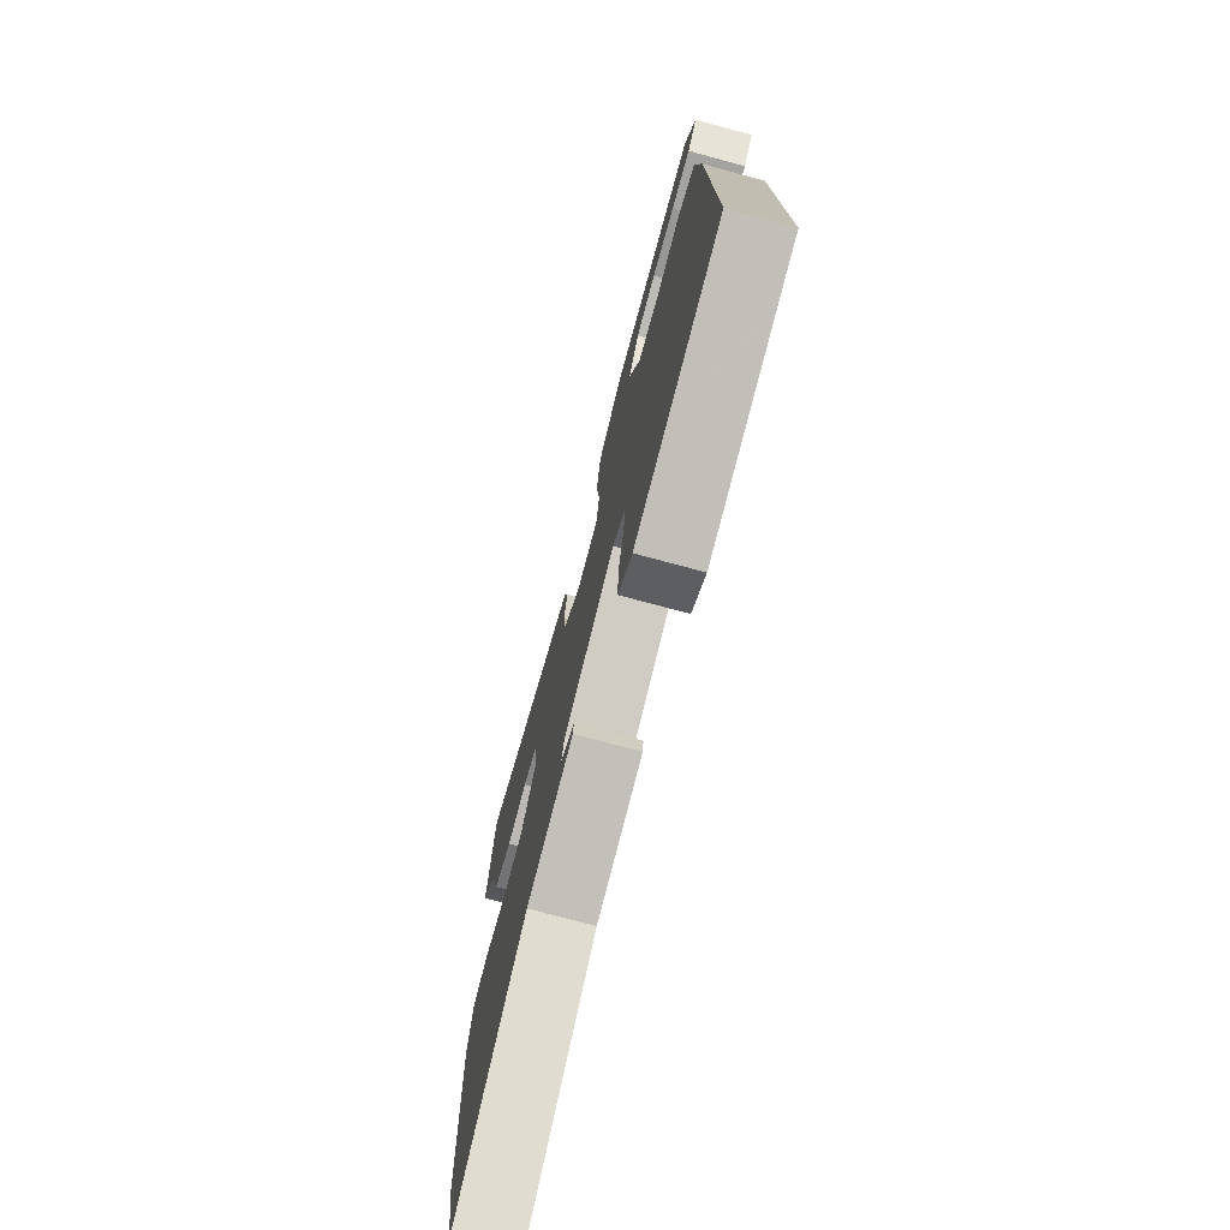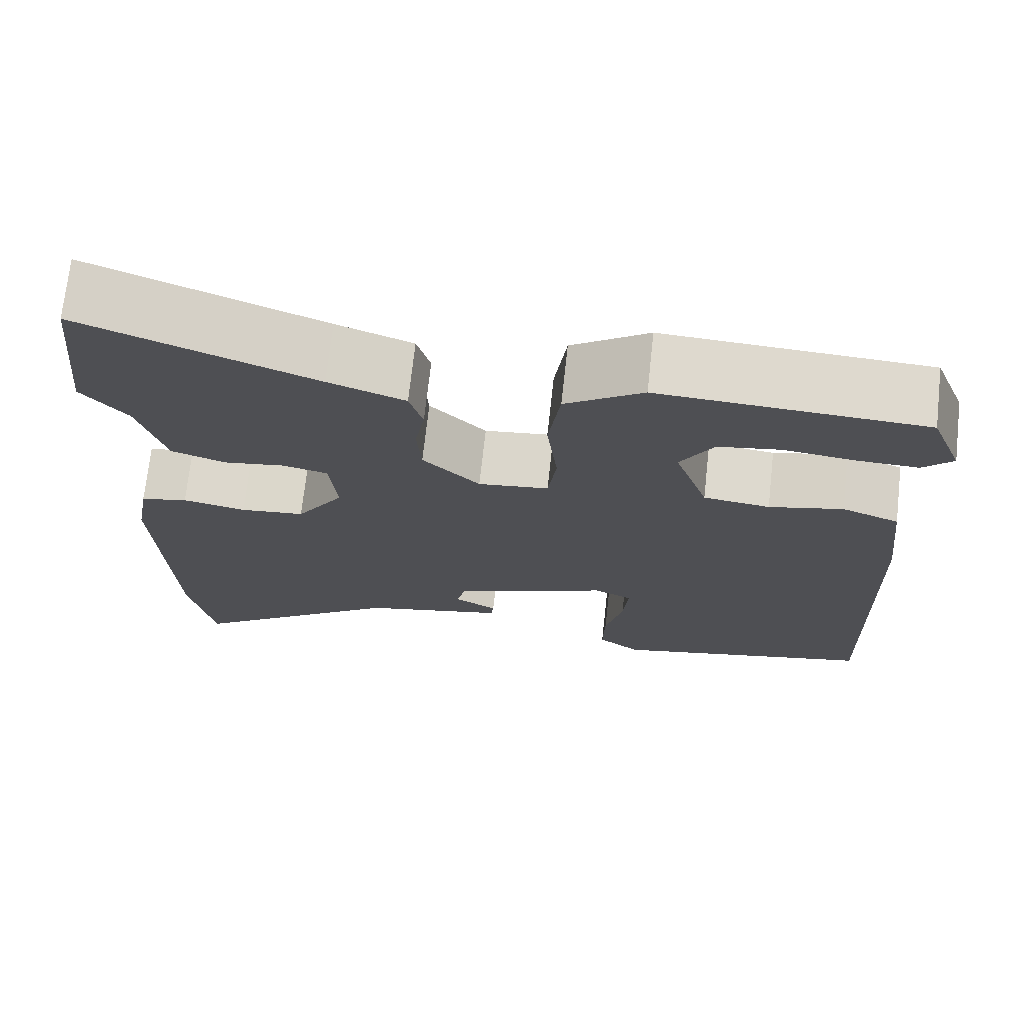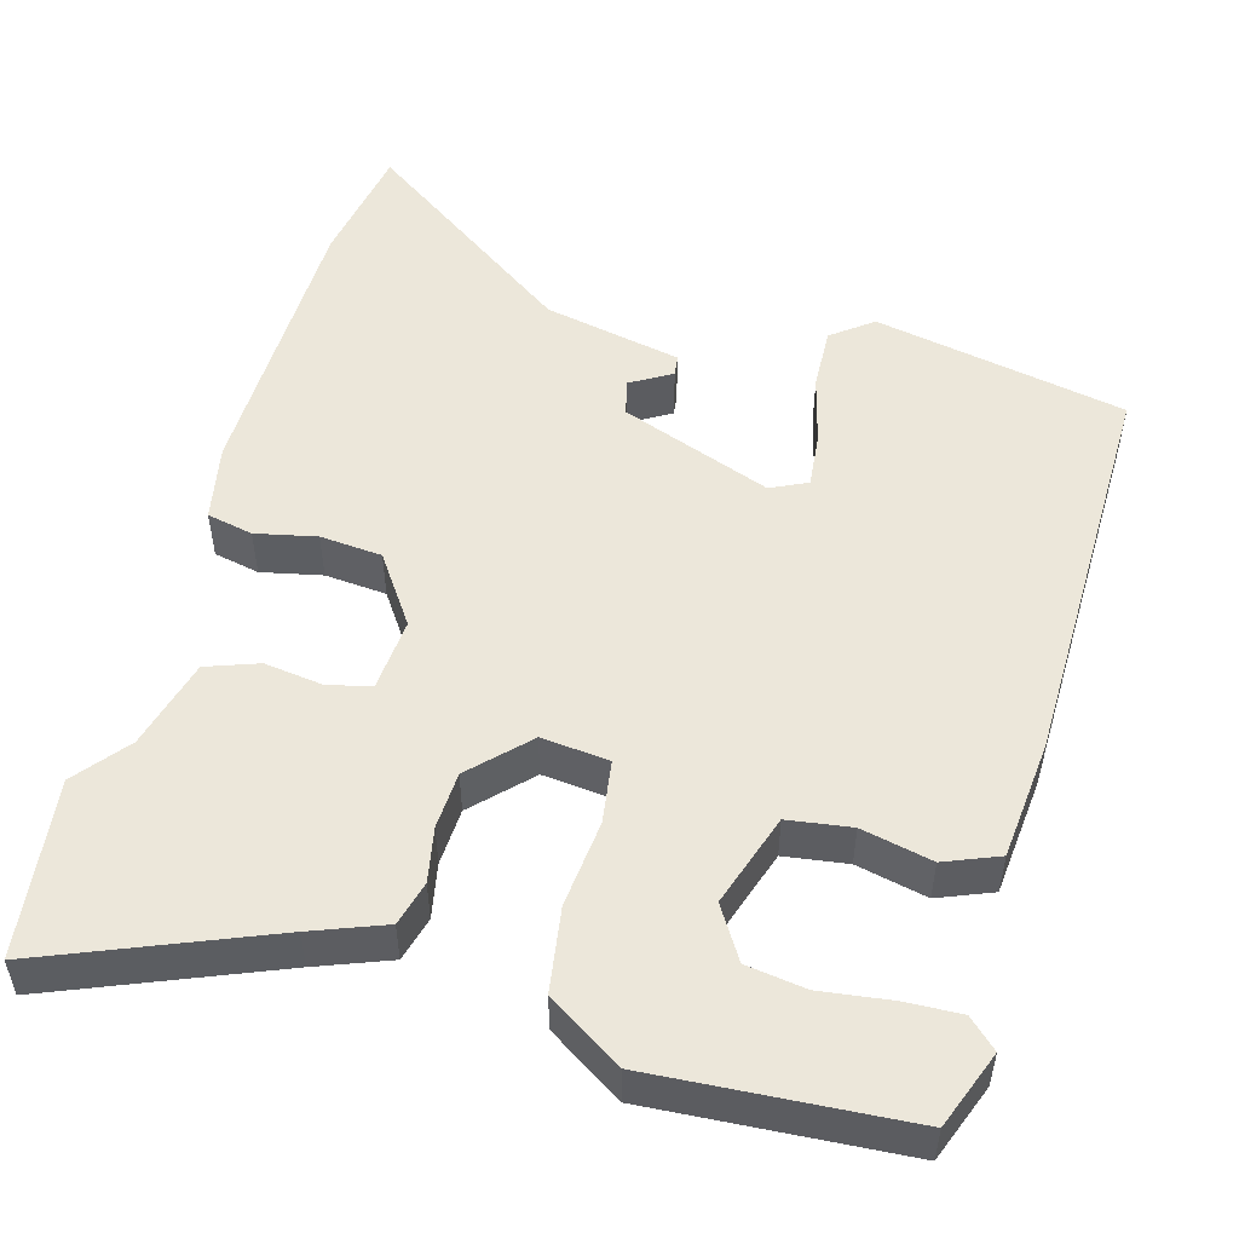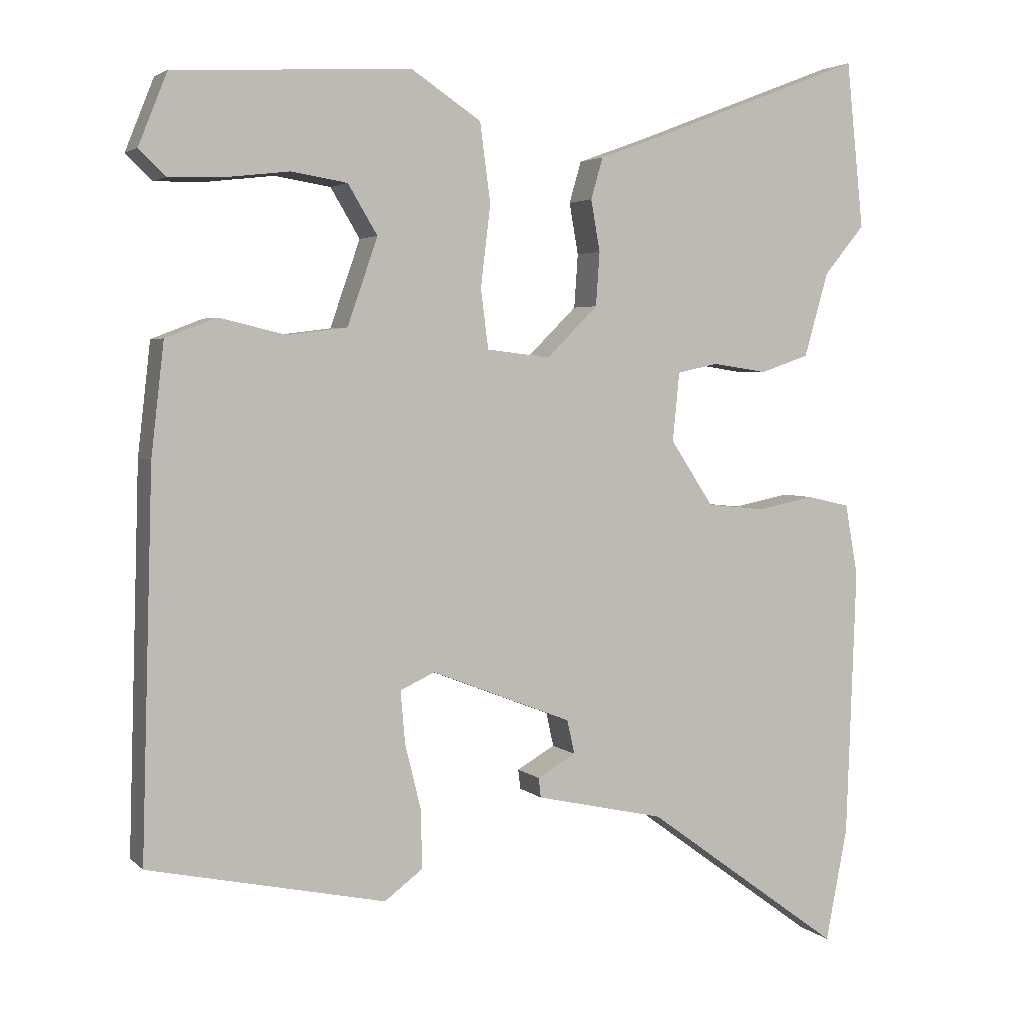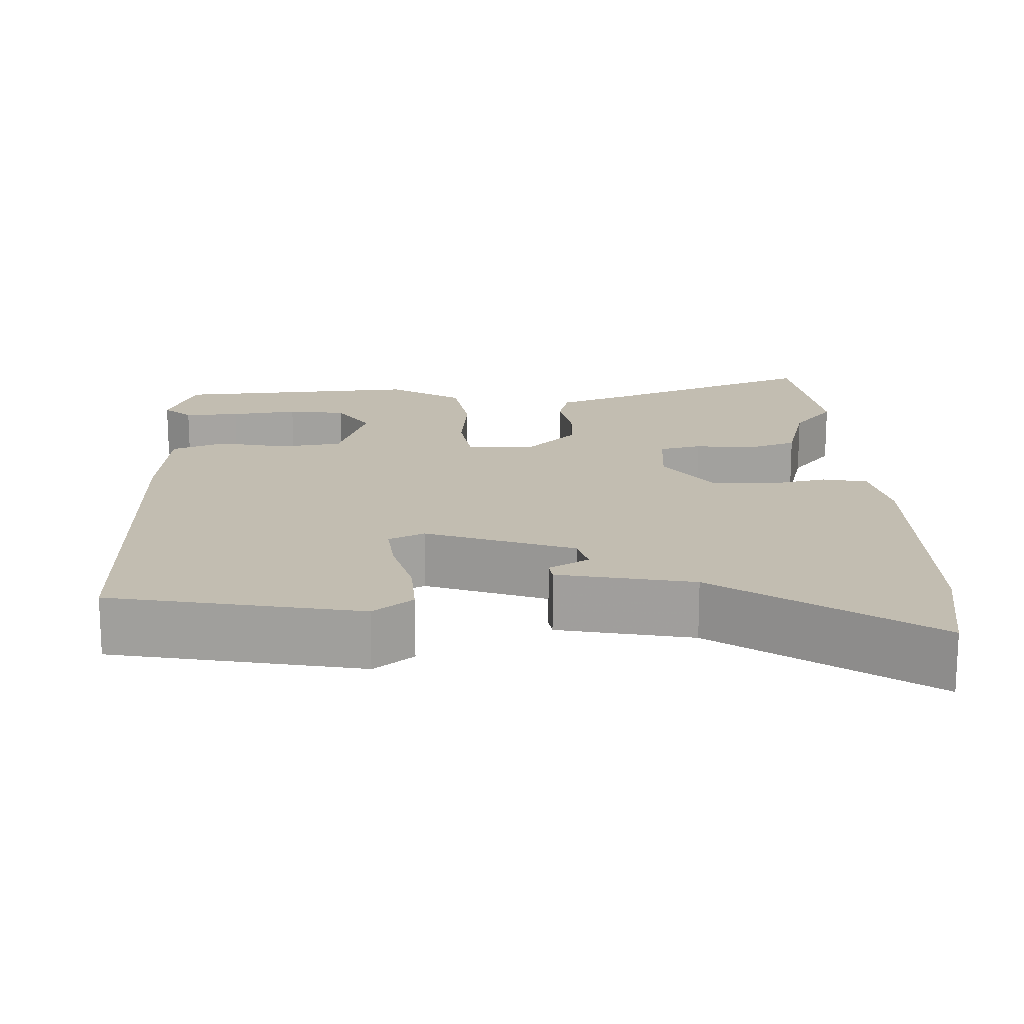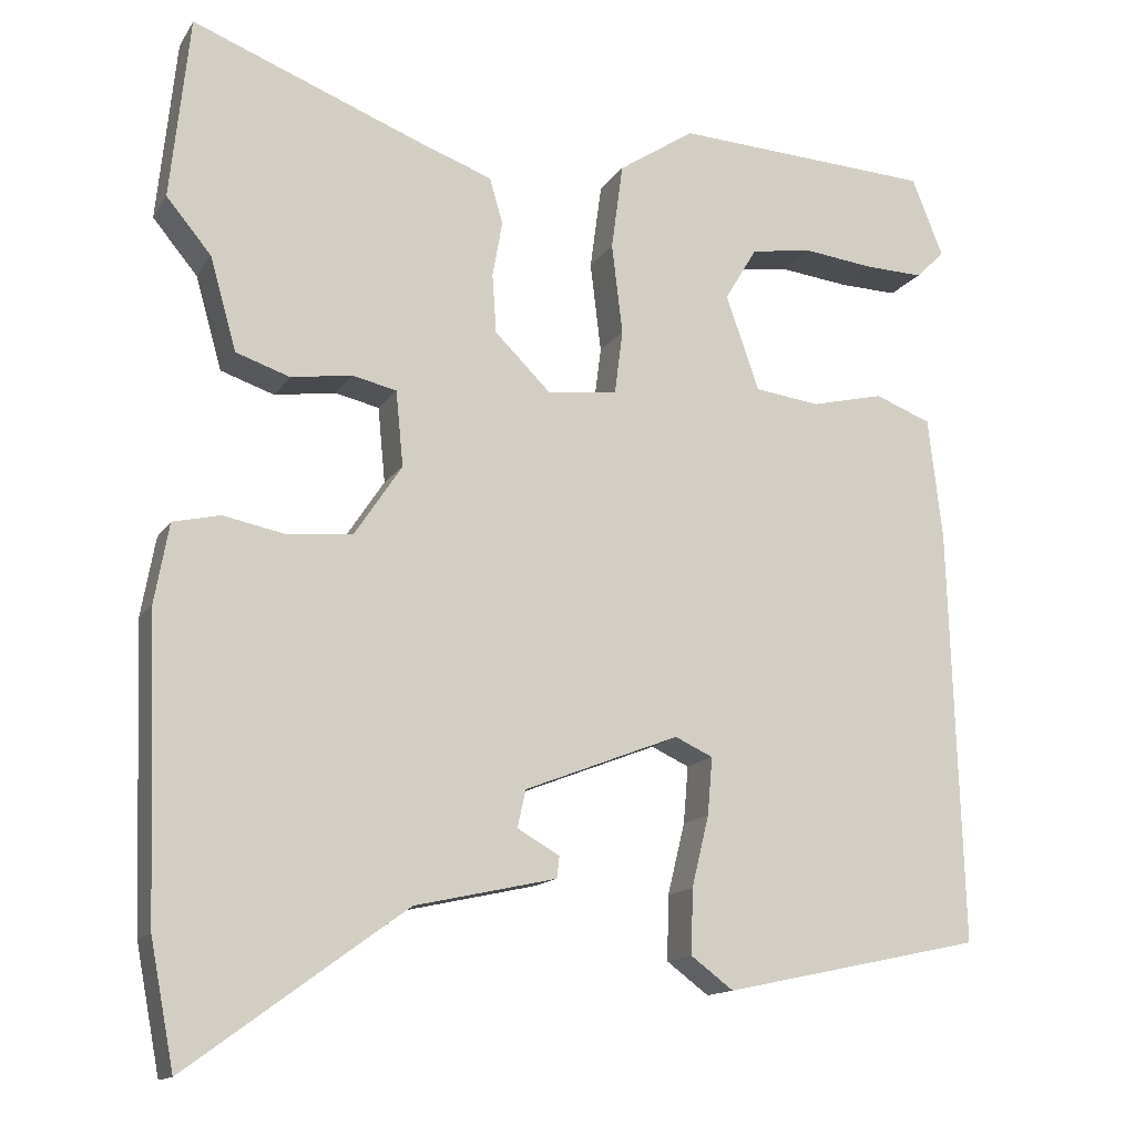
<metadata>
{"format":"obj","ext":"obj","renderer":"f3d","projection":"perspective","resolution":1024,"background":"white","views":[{"elev":-74.7,"azim":74.9,"up":"+Z"},{"elev":71.7,"azim":6.3,"up":"+Z"},{"elev":52.1,"azim":14.7,"up":"+Y"},{"elev":3.5,"azim":157.6,"up":"+Z"},{"elev":16.9,"azim":176.6,"up":"+Y"},{"elev":-14.2,"azim":-21.3,"up":"+Z"}]}
</metadata>
<code>
v -0.472 0.07 -0.647
v -0.501 0.07 -0.497
v -0.514 0.07 -0.139
v -0.497 0.07 -0.044
v -0.44 0.07 -0.031
v -0.364 0.07 -0.046
v -0.287 0.07 -0.038
v -0.23 0.07 0.048
v -0.239 0.07 0.139
v -0.293 0.07 0.151
v -0.366 0.07 0.14
v -0.431 0.07 0.162
v -0.463 0.07 0.274
v -0.517 0.07 0.339
v -0.494 0.07 0.56
v -0.217 0.07 0.453
v -0.126 0.07 0.42
v -0.11 0.07 0.365
v -0.122 0.07 0.297
v -0.117 0.07 0.226
v -0.049 0.07 0.159
v 0.035 0.07 0.169
v 0.045 0.07 0.247
v 0.032 0.07 0.356
v 0.046 0.07 0.46
v 0.138 0.07 0.521
v 0.452 0.07 0.505
v 0.49 0.07 0.41
v 0.455 0.07 0.376
v 0.384 0.07 0.378
v 0.298 0.07 0.388
v 0.224 0.07 0.376
v 0.185 0.07 0.311
v 0.225 0.07 0.196
v 0.304 0.07 0.186
v 0.392 0.07 0.207
v 0.46 0.07 0.181
v 0.477 0.07 0.033
v 0.492 0.07 -0.47
v 0.178 0.07 -0.537
v 0.127 0.07 -0.499
v 0.129 0.07 -0.421
v 0.15 0.07 -0.335
v 0.156 0.07 -0.266
v 0.11 0.07 -0.245
v -0.077 0.07 -0.318
v -0.087 0.07 -0.363
v -0.036 0.07 -0.392
v -0.039 0.07 -0.418
v -0.21 0.07 -0.456
v -0.472 0 -0.647
v -0.501 0 -0.497
v -0.514 0 -0.139
v -0.497 0 -0.044
v -0.44 0 -0.031
v -0.364 0 -0.046
v -0.287 0 -0.038
v -0.23 0 0.048
v -0.239 0 0.139
v -0.293 0 0.151
v -0.366 0 0.14
v -0.431 0 0.162
v -0.463 0 0.274
v -0.517 0 0.339
v -0.494 0 0.56
v -0.217 0 0.453
v -0.126 0 0.42
v -0.11 0 0.365
v -0.122 0 0.297
v -0.117 0 0.226
v -0.049 0 0.159
v 0.035 0 0.169
v 0.045 0 0.247
v 0.032 0 0.356
v 0.046 0 0.46
v 0.138 0 0.521
v 0.452 0 0.505
v 0.49 0 0.41
v 0.455 0 0.376
v 0.384 0 0.378
v 0.298 0 0.388
v 0.224 0 0.376
v 0.185 0 0.311
v 0.225 0 0.196
v 0.304 0 0.186
v 0.392 0 0.207
v 0.46 0 0.181
v 0.477 0 0.033
v 0.492 0 -0.47
v 0.178 0 -0.537
v 0.127 0 -0.499
v 0.129 0 -0.421
v 0.15 0 -0.335
v 0.156 0 -0.266
v 0.11 0 -0.245
v -0.077 0 -0.318
v -0.087 0 -0.363
v -0.036 0 -0.392
v -0.039 0 -0.418
v -0.21 0 -0.456
f 47 48 49 50
f 4 5 6
f 3 4 6
f 2 3 6
f 1 2 6
f 50 1 6
f 47 50 6
f 46 47 6
f 45 46 6 7
f 44 45 7 8
f 41 42 43
f 40 41 43
f 39 40 43
f 38 39 43
f 37 38 43
f 36 37 43
f 35 36 43
f 34 35 43 44
f 33 34 44
f 29 30 31
f 28 29 31
f 27 28 31
f 26 27 31
f 25 26 31
f 25 31 32
f 25 32 33
f 24 25 33
f 23 24 33
f 16 17 18 19
f 16 19 20
f 15 16 20
f 14 15 20
f 13 14 20
f 12 13 20
f 11 12 20
f 10 11 20
f 9 10 20 21
f 44 8 9 21
f 22 23 33 44
f 21 22 44
f 100 99 98 97
f 56 55 54
f 56 54 53
f 56 53 52
f 56 52 51
f 56 51 100
f 56 100 97
f 56 97 96
f 57 56 96 95
f 58 57 95 94
f 93 92 91
f 93 91 90
f 93 90 89
f 93 89 88
f 93 88 87
f 93 87 86
f 93 86 85
f 94 93 85 84
f 94 84 83
f 81 80 79
f 81 79 78
f 81 78 77
f 81 77 76
f 81 76 75
f 82 81 75
f 83 82 75
f 83 75 74
f 83 74 73
f 69 68 67 66
f 70 69 66
f 70 66 65
f 70 65 64
f 70 64 63
f 70 63 62
f 70 62 61
f 70 61 60
f 71 70 60 59
f 71 59 58 94
f 94 83 73 72
f 94 72 71
f 1 51 52 2
f 2 52 53 3
f 3 53 54 4
f 4 54 55 5
f 5 55 56 6
f 6 56 57 7
f 7 57 58 8
f 8 58 59 9
f 9 59 60 10
f 10 60 61 11
f 11 61 62 12
f 12 62 63 13
f 13 63 64 14
f 14 64 65 15
f 15 65 66 16
f 16 66 67 17
f 17 67 68 18
f 18 68 69 19
f 19 69 70 20
f 20 70 71 21
f 21 71 72 22
f 22 72 73 23
f 23 73 74 24
f 24 74 75 25
f 25 75 76 26
f 26 76 77 27
f 27 77 78 28
f 28 78 79 29
f 29 79 80 30
f 30 80 81 31
f 31 81 82 32
f 32 82 83 33
f 33 83 84 34
f 34 84 85 35
f 35 85 86 36
f 36 86 87 37
f 37 87 88 38
f 38 88 89 39
f 39 89 90 40
f 40 90 91 41
f 41 91 92 42
f 42 92 93 43
f 43 93 94 44
f 44 94 95 45
f 45 95 96 46
f 46 96 97 47
f 47 97 98 48
f 48 98 99 49
f 49 99 100 50
f 50 100 51 1

</code>
